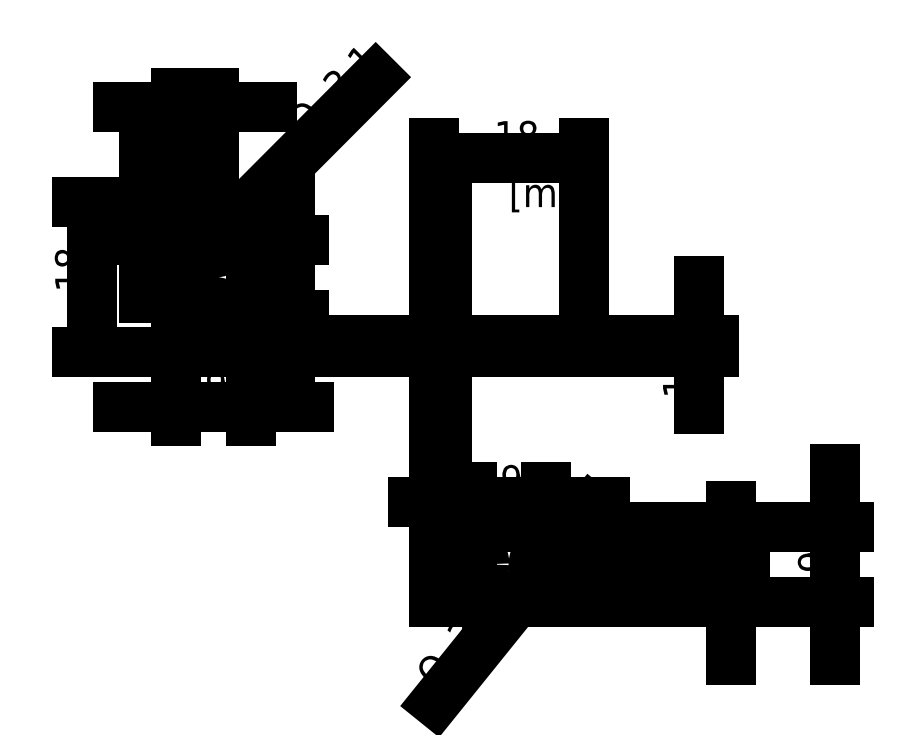
<metadata>
{"format":"dxf","ext":"dxf","renderer":"ezdxf+matplotlib","layout":"modelspace","background":"white","min_lineweight":24,"dpi":150}
</metadata>
<code>
0
SECTION
2
ENTITIES
0
LINE
8
Default
10
83.15
20
221.4
30
0
11
69.65
21
221.4
31
0
0
LINE
8
Default
10
69.65
20
221.4
30
0
11
69.65
21
230.4
31
0
0
LINE
8
Default
10
69.65
20
230.4
30
0
11
83.15
21
230.4
31
0
0
ARC
8
Default
10
83.15
20
225.9
30
0
40
4.5
50
270
51
90
0
CIRCLE
8
Default
10
83.15
20
225.9
30
0
40
1.55
0
LINE
8
Default
10
71.15
20
221.4
30
0
11
71.15
21
230.4
31
0
0
LINE
8
Default
10
87.65
20
251.4
30
0
11
69.65
21
251.4
31
0
0
LINE
8
Default
10
69.65
20
251.4
30
0
11
69.65
21
269.4
31
0
0
LINE
8
Default
10
87.65
20
252.9
30
0
11
71.15
21
252.9
31
0
0
LINE
8
Default
10
71.15
20
252.9
30
0
11
71.15
21
269.4
31
0
0
LINE
8
Default
10
69.65
20
269.4
30
0
11
71.15
21
269.4
31
0
0
LINE
8
Default
10
87.65
20
252.9
30
0
11
87.65
21
251.4
31
0
0
LINE
8
Default
10
47.65
20
264.9
30
0
11
47.65
21
251.4
31
0
0
LINE
8
Default
10
47.65
20
251.4
30
0
11
38.65
21
251.4
31
0
0
LINE
8
Default
10
38.65
20
251.4
30
0
11
38.65
21
264.9
31
0
0
ARC
8
Default
10
43.15
20
264.9
30
0
40
4.5
50
0
51
180
0
CIRCLE
8
Default
10
43.15
20
264.9
30
0
40
1.55
0
LINE
8
Default
10
47.65
20
252.9
30
0
11
38.65
21
252.9
31
0
0
LINE
8
Default
10
47.65
20
251.4
30
0
11
69.65
21
251.4
31
0
0
LINE
8
Default
10
47.65
20
252.9
30
0
11
69.65
21
252.9
31
0
0
LINE
8
Default
10
69.65
20
230.4
30
0
11
69.65
21
251.4
31
0
0
LINE
8
Default
10
71.17
20
230.4
30
0
11
71.17
21
251.4
31
0
0
TEXT
8
Default
10
78.62
20
268.8
30
0
40
3.5
1
[mm]
7
SEACAD_seiso_ttf
11
78.62
21
272.3
31
0
73
     3
0
CIRCLE
8
Default
10
43.15
20
255.9
30
0
40
1.55
0
CIRCLE
8
Default
10
74.15
20
225.9
30
0
40
1.55
0
DIMENSION
8
Default
2
DMBLK1
10
38.65
20
244.8
30
0
11
43.15
21
244.8
31
0
70
   161
1
\A1;<>
71
     5
42
-1
3
ISO
13
38.65
23
251.4
33
0
14
47.65
24
251.4
34
0
0
DIMENSION
8
Default
2
DMBLK2
10
117.8
20
221.4
30
0
11
117.8
21
225.9
31
0
70
   160
1
\A1;<>
71
     5
42
-1
3
ISO
13
69.65
23
230.4
33
0
14
71.15
24
221.4
34
0
50
90
0
DIMENSION
8
Default
2
DMBLK3
10
28.48
20
269.4
30
0
11
28.48
21
260.4
31
0
70
   161
1
\A1;<>
71
     5
42
-1
3
ISO
13
43.15
23
269.4
33
0
14
43.15
24
251.4
34
0
0
DIMENSION
8
Default
2
DMBLK4
10
101.5
20
252.9
30
0
11
101.5
21
251.1
31
0
70
   161
1
\A1;<>
71
     5
42
-1
3
ISO
13
87.65
23
252.9
33
0
14
87.65
24
251.4
34
0
0
DIMENSION
8
Default
2
DMBLK5
10
42.05
20
263.8
30
0
11
53.91
21
275.7
31
0
70
   163
1
\A1;<>
71
     5
42
-1
3
ISO
15
44.24
25
266
35
0
40
0
0
DIMENSION
8
Default
2
DMBLK6
10
84.12
20
227.1
30
0
11
77.54
21
218.9
31
0
70
   163
1
\A1;<>
71
     5
42
-1
3
ISO
15
82.18
25
224.7
35
0
40
0
0
DIMENSION
8
Default
2
DMBLK7
10
34.73
20
264.9
30
0
11
34.73
21
267.2
31
0
70
   161
1
\A1;<>
71
     5
42
-1
3
ISO
13
43.15
23
264.9
33
0
14
43.15
24
269.4
34
0
0
DIMENSION
8
Default
2
DMBLK8
10
87.65
20
274.8
30
0
11
78.65
21
274.8
31
0
70
   160
1
\A1;<>
71
     5
42
-1
3
ISO
13
69.65
23
251.4
33
0
14
87.65
24
252.2
34
0
0
DIMENSION
8
Default
2
DMBLK9
10
52.27
20
255.9
30
0
11
52.27
21
260.4
31
0
70
   161
1
\A1;<>
71
     5
42
-1
3
ISO
13
43.15
23
255.9
33
0
14
43.15
24
264.9
34
0
0
DIMENSION
8
Default
2
DMBLK10
10
74.15
20
233.4
30
0
11
78.65
21
233.4
31
0
70
   161
1
\A1;<>
71
     5
42
-1
3
ISO
13
74.15
23
225.9
33
0
14
83.15
24
225.9
34
0
0
DIMENSION
8
Default
2
DMBLK11
10
38.65
20
280.8
30
0
11
40.9
21
280.8
31
0
70
   160
1
\A1;<>
71
     5
42
-1
3
ISO
13
43.15
23
264.9
33
0
14
38.65
24
264.9
34
0
0
DIMENSION
8
Default
2
DMBLK12
10
105.3
20
225.9
30
0
11
105.3
21
223.7
31
0
70
   161
1
\A1;<>
71
     5
42
-1
3
ISO
13
83.15
23
225.9
33
0
14
83.15
24
221.4
34
0
0
ENDSEC
0
EOF

</code>
